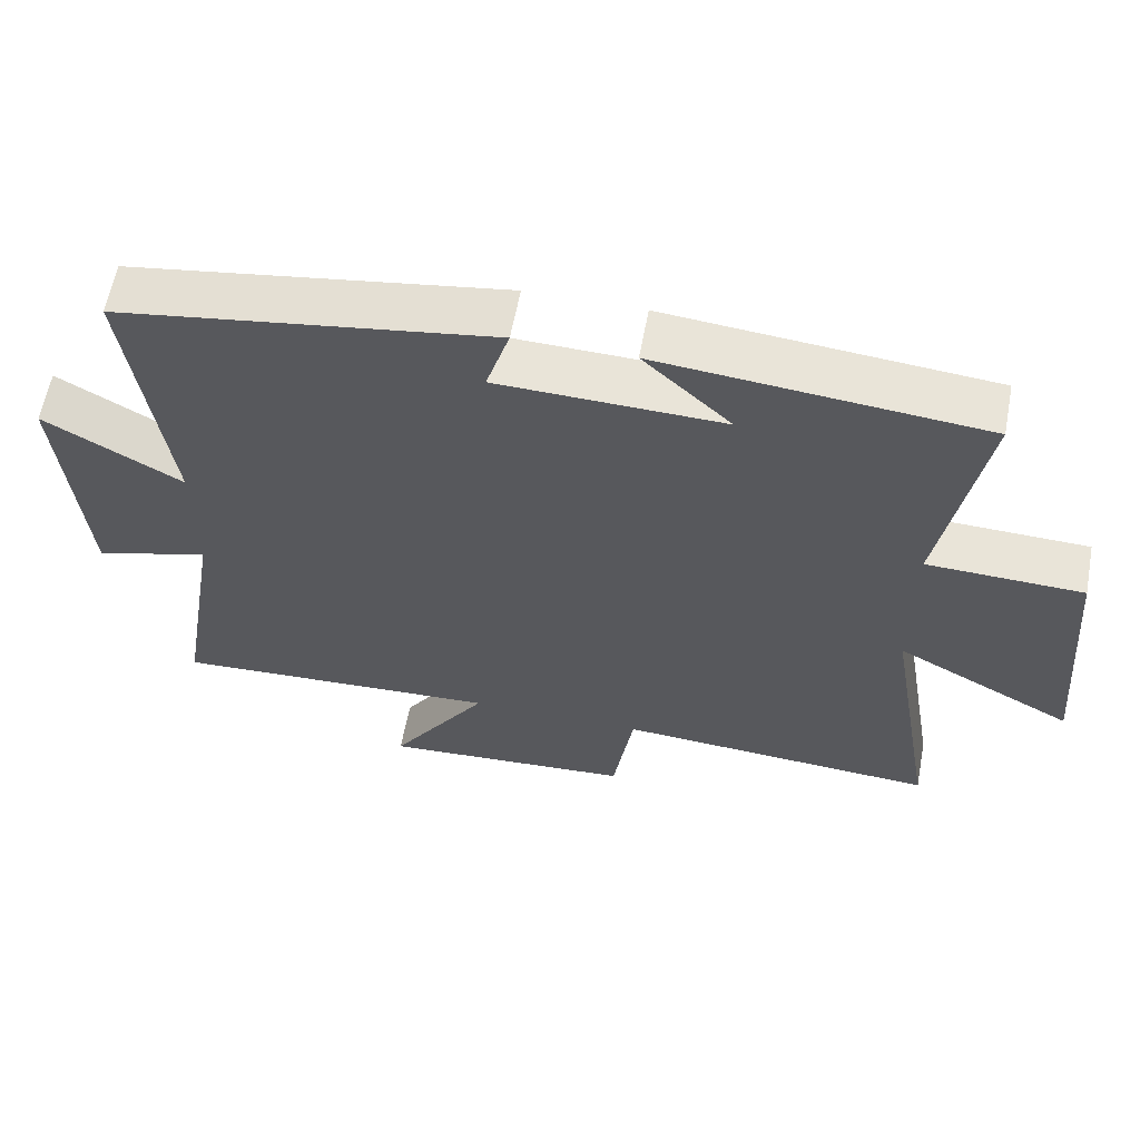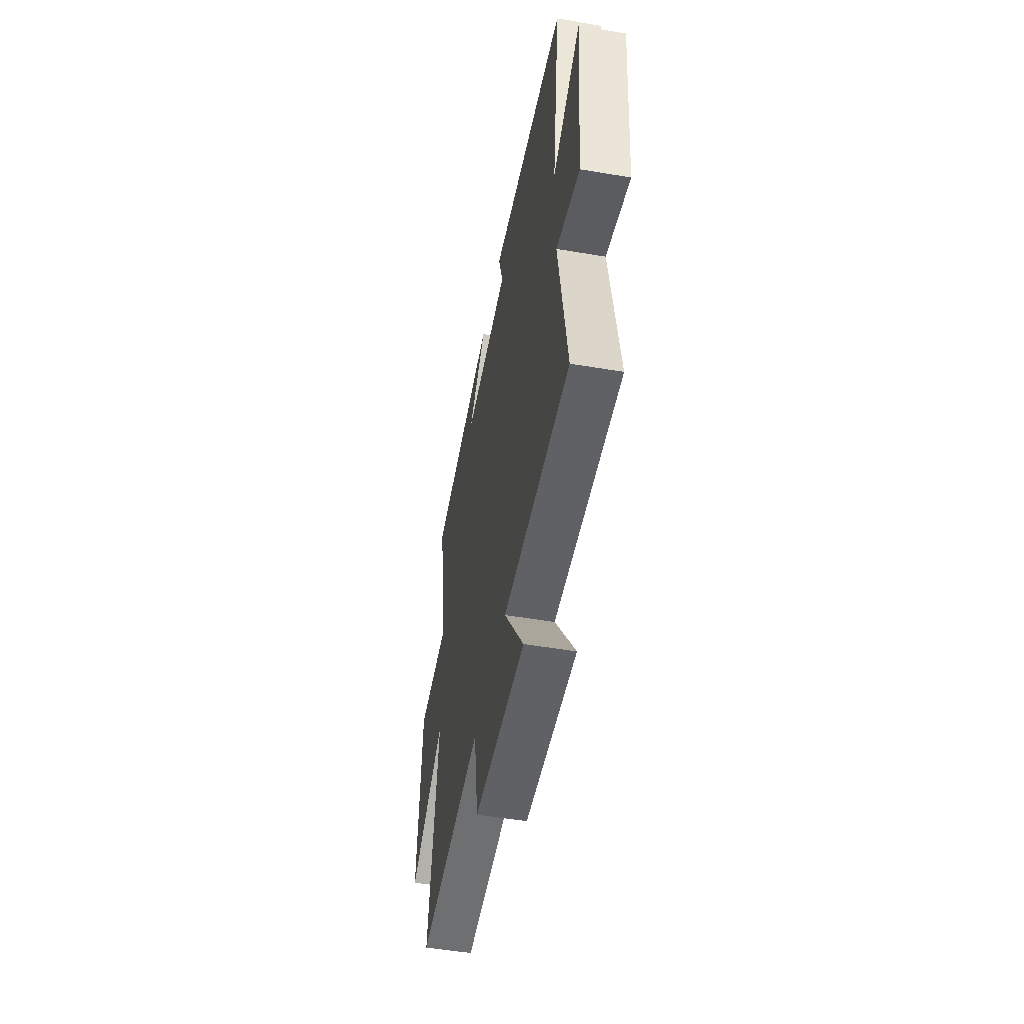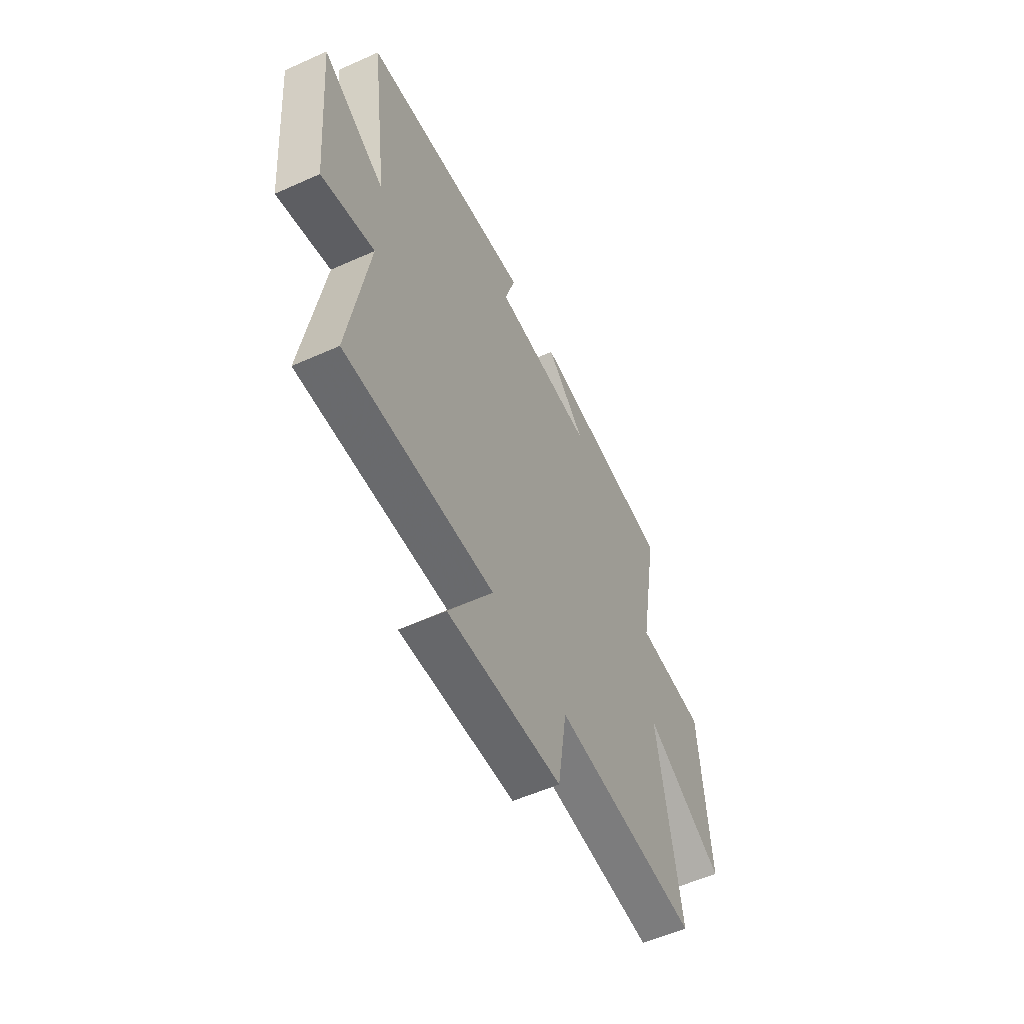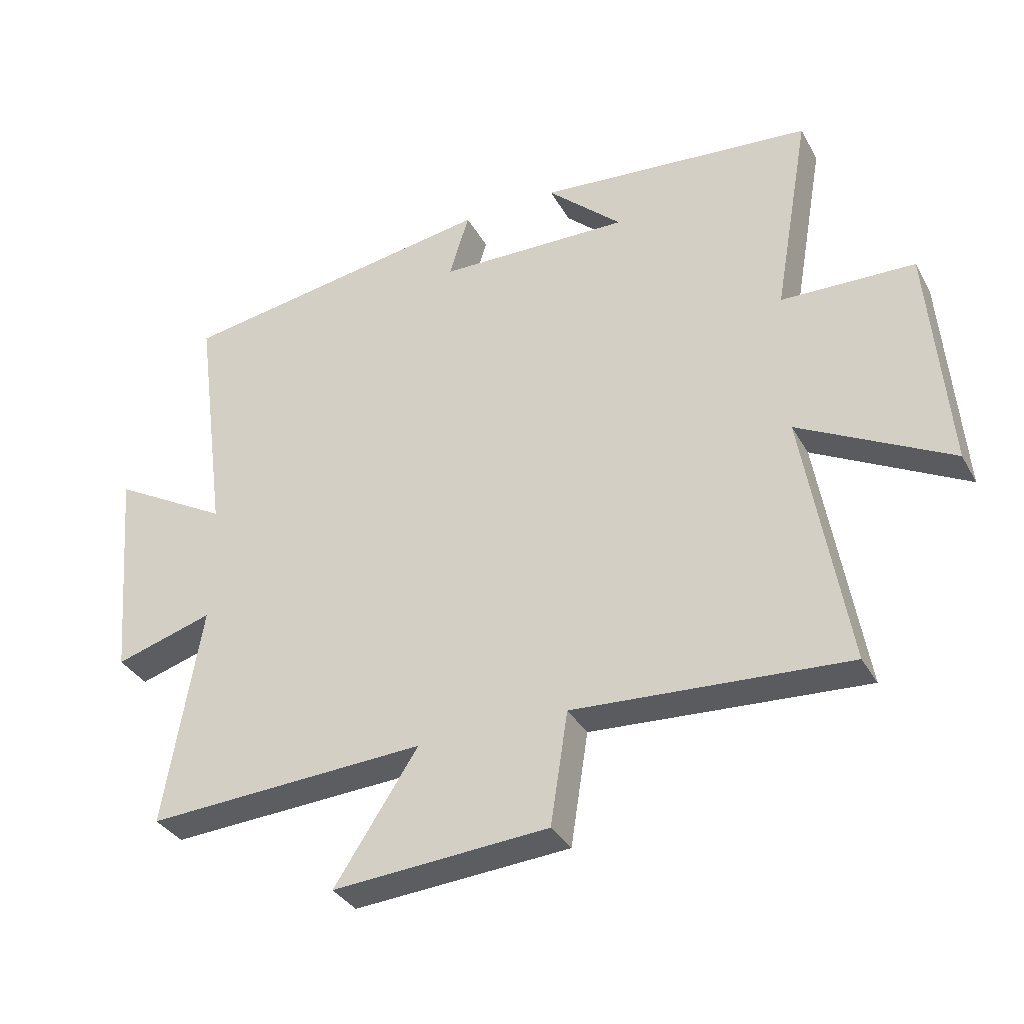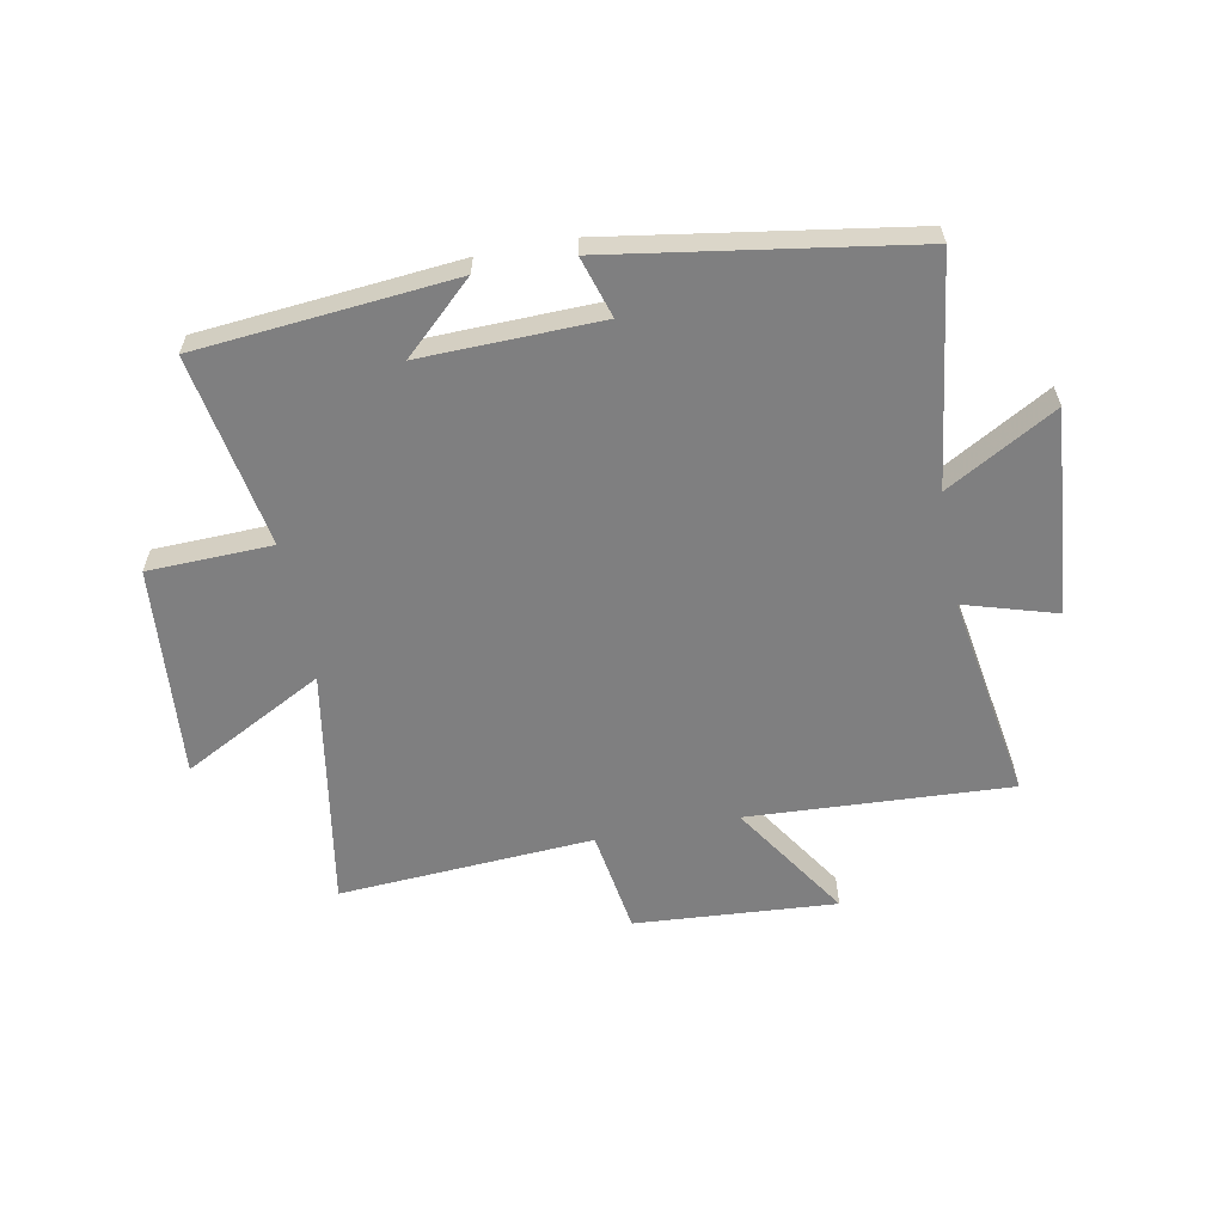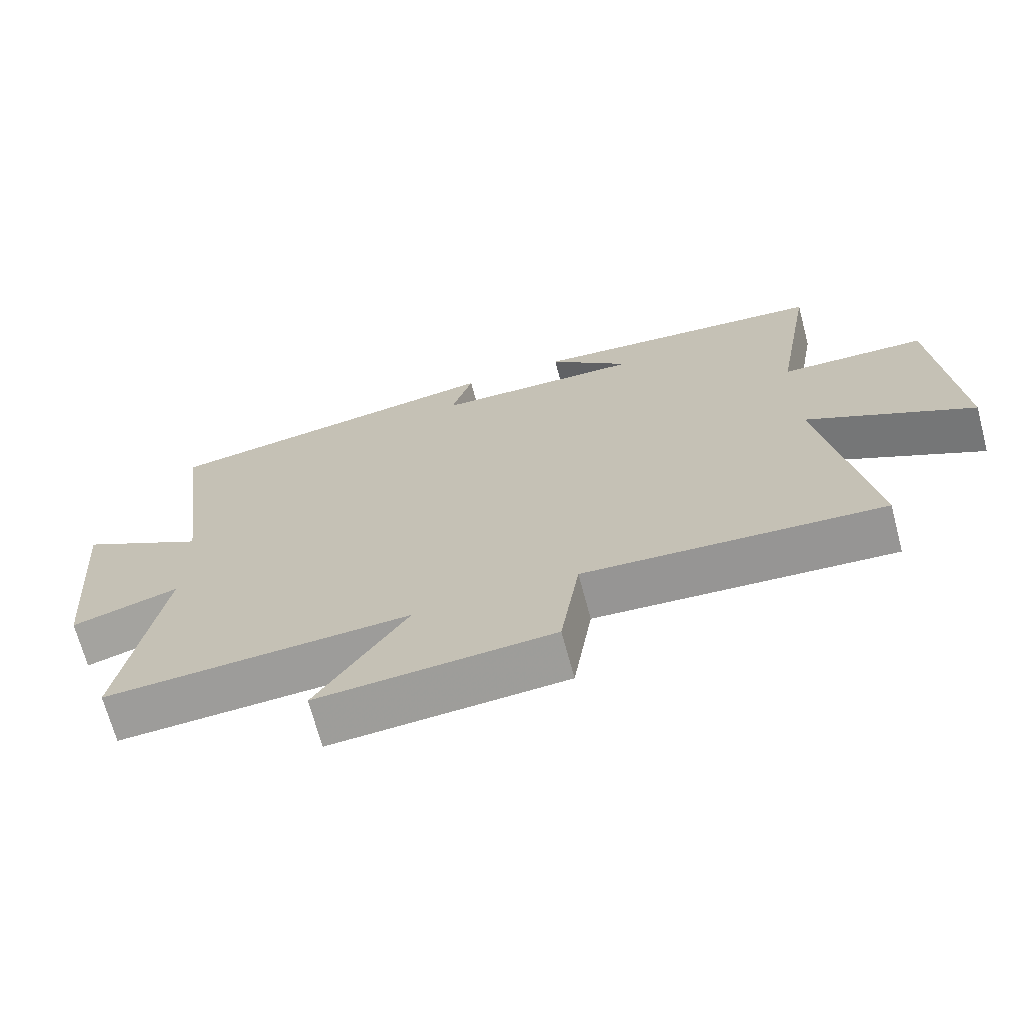
<metadata>
{"format":"obj","ext":"obj","renderer":"f3d","projection":"perspective","resolution":1024,"background":"white","views":[{"elev":60.6,"azim":-169.4,"up":"+Z"},{"elev":-50.9,"azim":79.5,"up":"+Z"},{"elev":-55.6,"azim":115.3,"up":"+Z"},{"elev":-34.6,"azim":-154.4,"up":"+Z"},{"elev":-59.7,"azim":10.8,"up":"+Y"},{"elev":-69.0,"azim":-165.1,"up":"+Z"}]}
</metadata>
<code>
v -0.57 0.07 -0.528
v -0.5 0.07 -0.113
v -0.743 0.07 -0.242
v -0.713 0.07 0.122
v -0.5 0.07 0.129
v -0.558 0.07 0.459
v -0.117 0.07 0.5
v -0.237 0.07 0.388
v 0.071 0.07 0.396
v 0.039 0.07 0.5
v 0.552 0.07 0.42
v 0.5 0.07 0.03
v 0.688 0.07 0.137
v 0.658 0.07 -0.215
v 0.5 0.07 -0.168
v 0.559 0.07 -0.524
v 0.108 0.07 -0.5
v 0.242 0.07 -0.704
v -0.104 0.07 -0.68
v -0.132 0.07 -0.5
v -0.57 0 -0.528
v -0.5 0 -0.113
v -0.743 0 -0.242
v -0.713 0 0.122
v -0.5 0 0.129
v -0.558 0 0.459
v -0.117 0 0.5
v -0.237 0 0.388
v 0.071 0 0.396
v 0.039 0 0.5
v 0.552 0 0.42
v 0.5 0 0.03
v 0.688 0 0.137
v 0.658 0 -0.215
v 0.5 0 -0.168
v 0.559 0 -0.524
v 0.108 0 -0.5
v 0.242 0 -0.704
v -0.104 0 -0.68
v -0.132 0 -0.5
f 17 18 19 20
f 15 16 17
f 15 17 20
f 12 13 14 15
f 20 1 2
f 15 20 2
f 12 15 2
f 9 10 11 12
f 8 9 12 2
f 6 7 8
f 5 6 8
f 2 3 4 5
f 2 5 8
f 40 39 38 37
f 37 36 35
f 40 37 35
f 35 34 33 32
f 22 21 40
f 22 40 35
f 22 35 32
f 32 31 30 29
f 22 32 29 28
f 28 27 26
f 28 26 25
f 25 24 23 22
f 28 25 22
f 1 21 22 2
f 2 22 23 3
f 3 23 24 4
f 4 24 25 5
f 5 25 26 6
f 6 26 27 7
f 7 27 28 8
f 8 28 29 9
f 9 29 30 10
f 10 30 31 11
f 11 31 32 12
f 12 32 33 13
f 13 33 34 14
f 14 34 35 15
f 15 35 36 16
f 16 36 37 17
f 17 37 38 18
f 18 38 39 19
f 19 39 40 20
f 20 40 21 1

</code>
